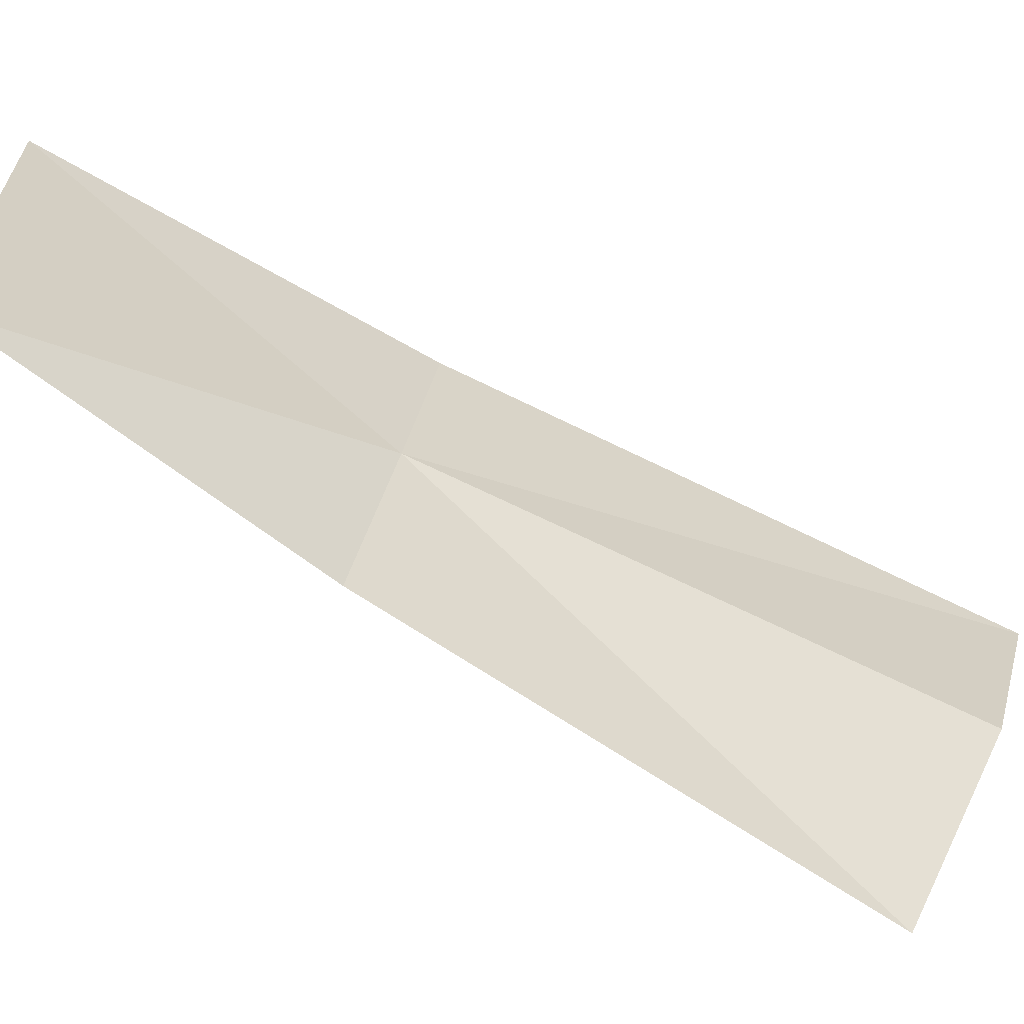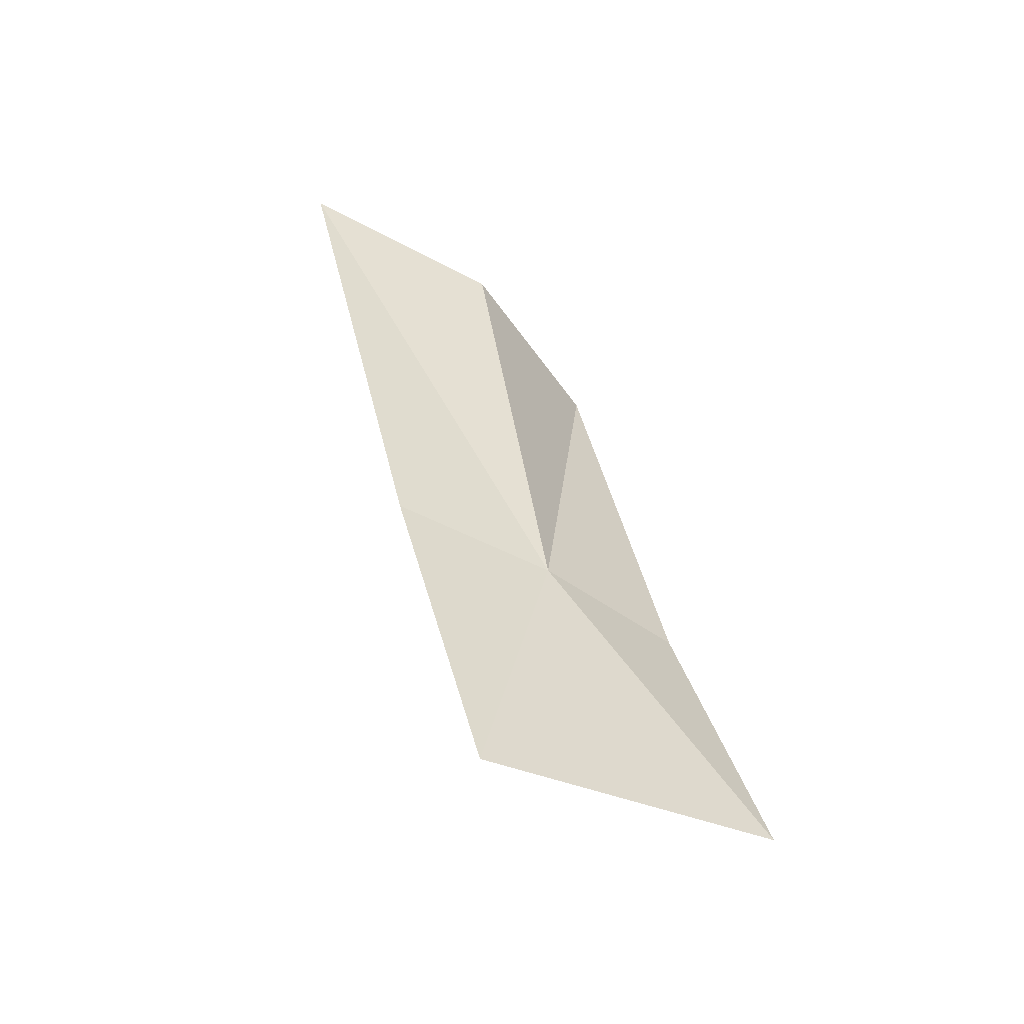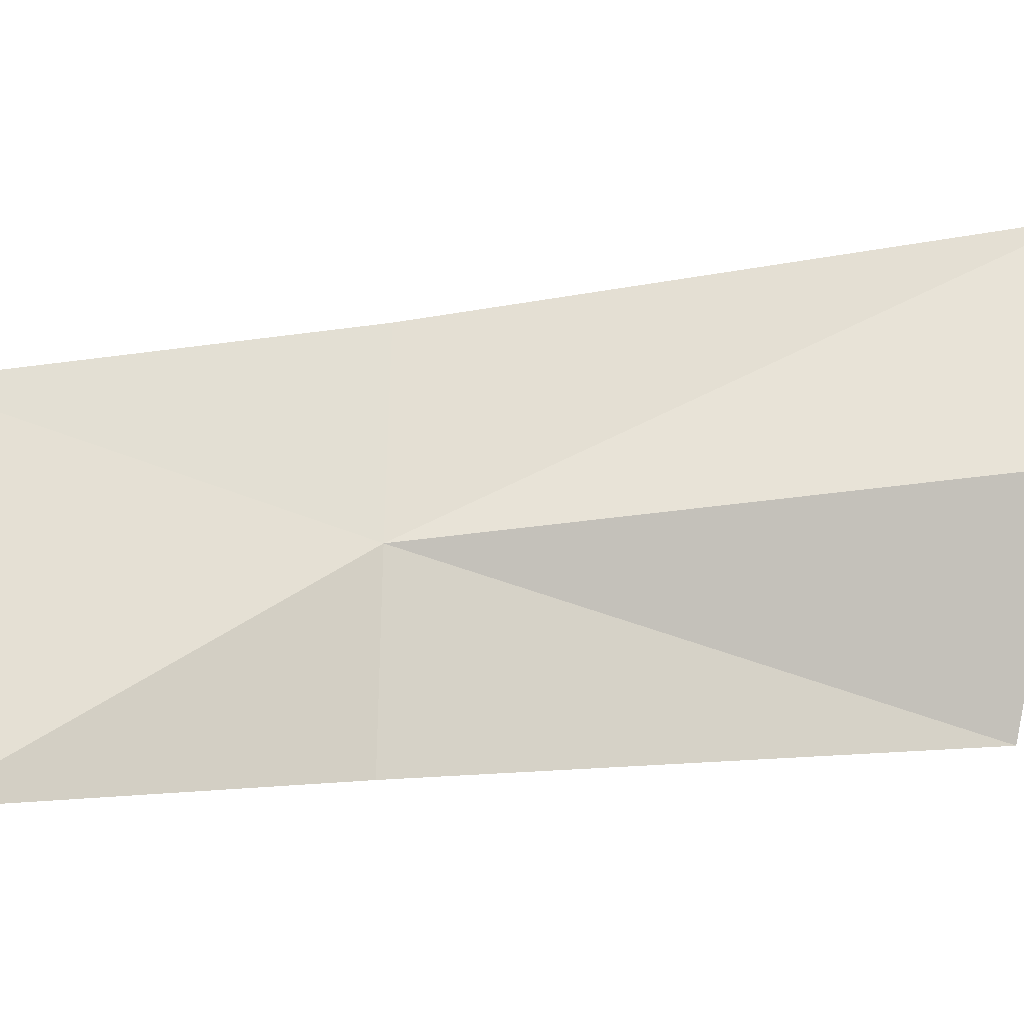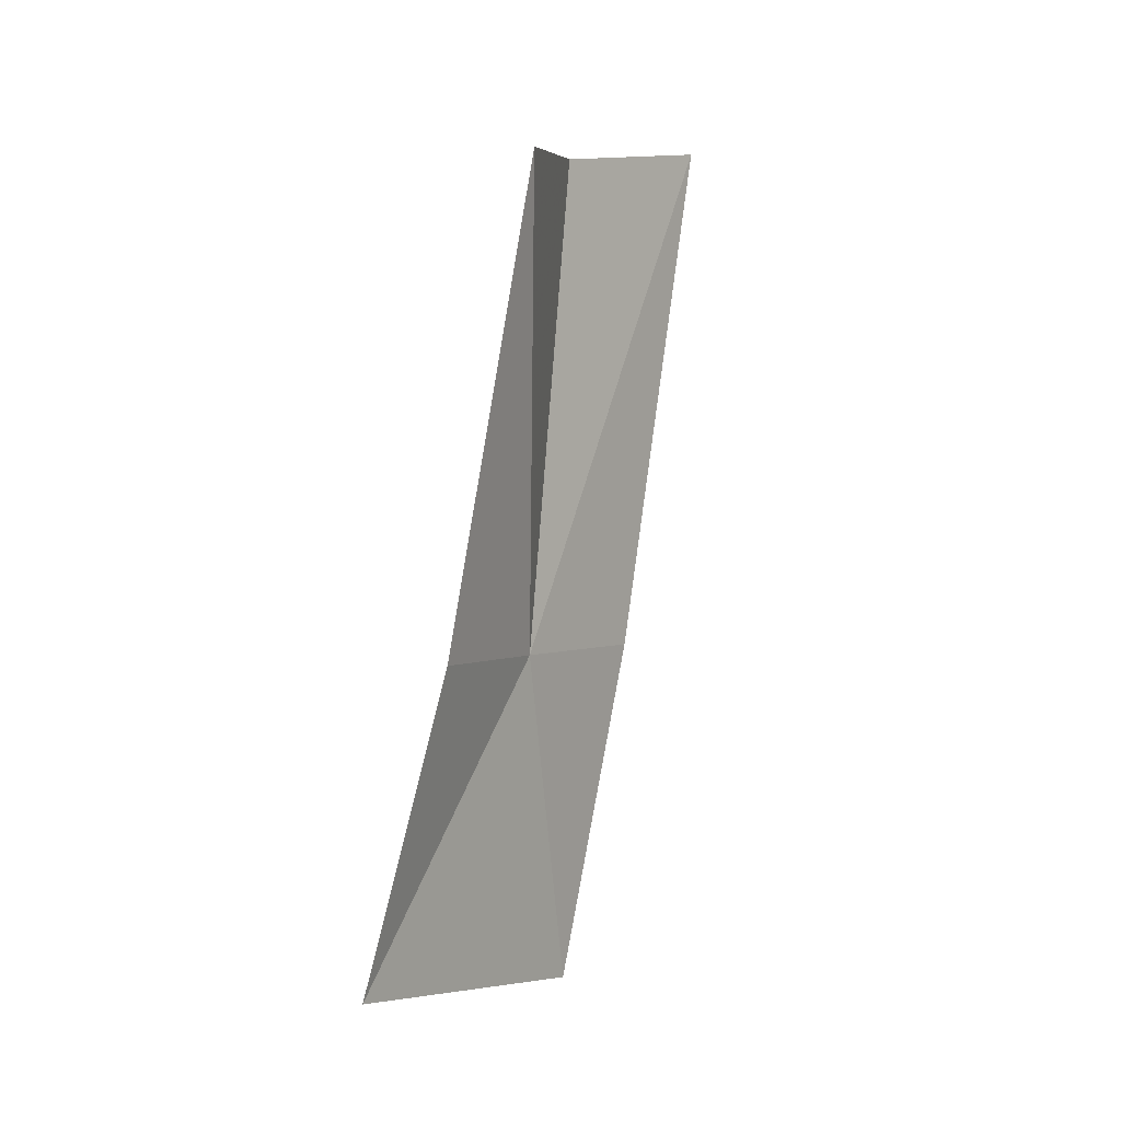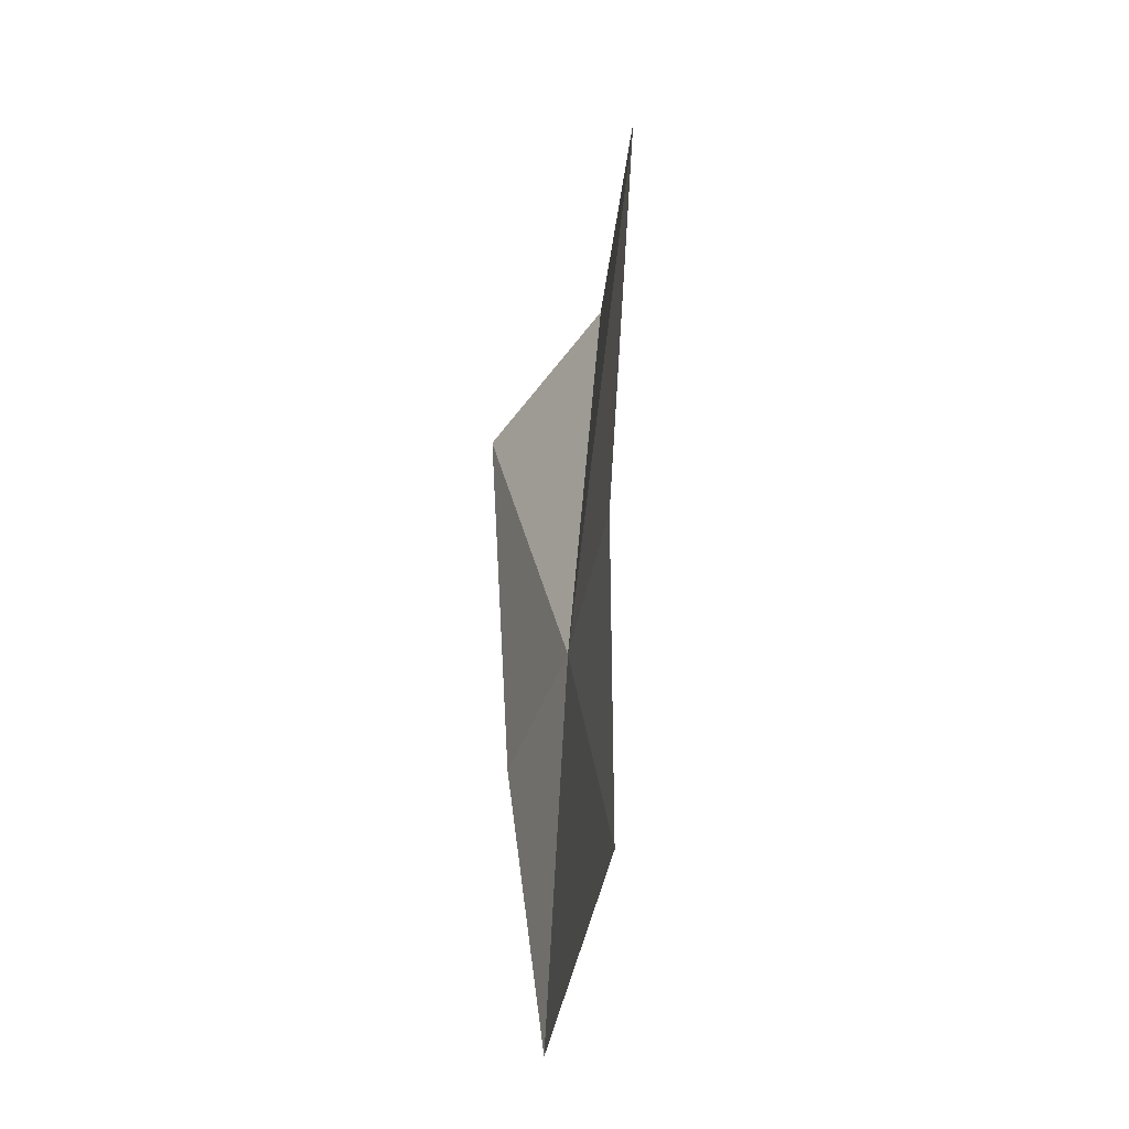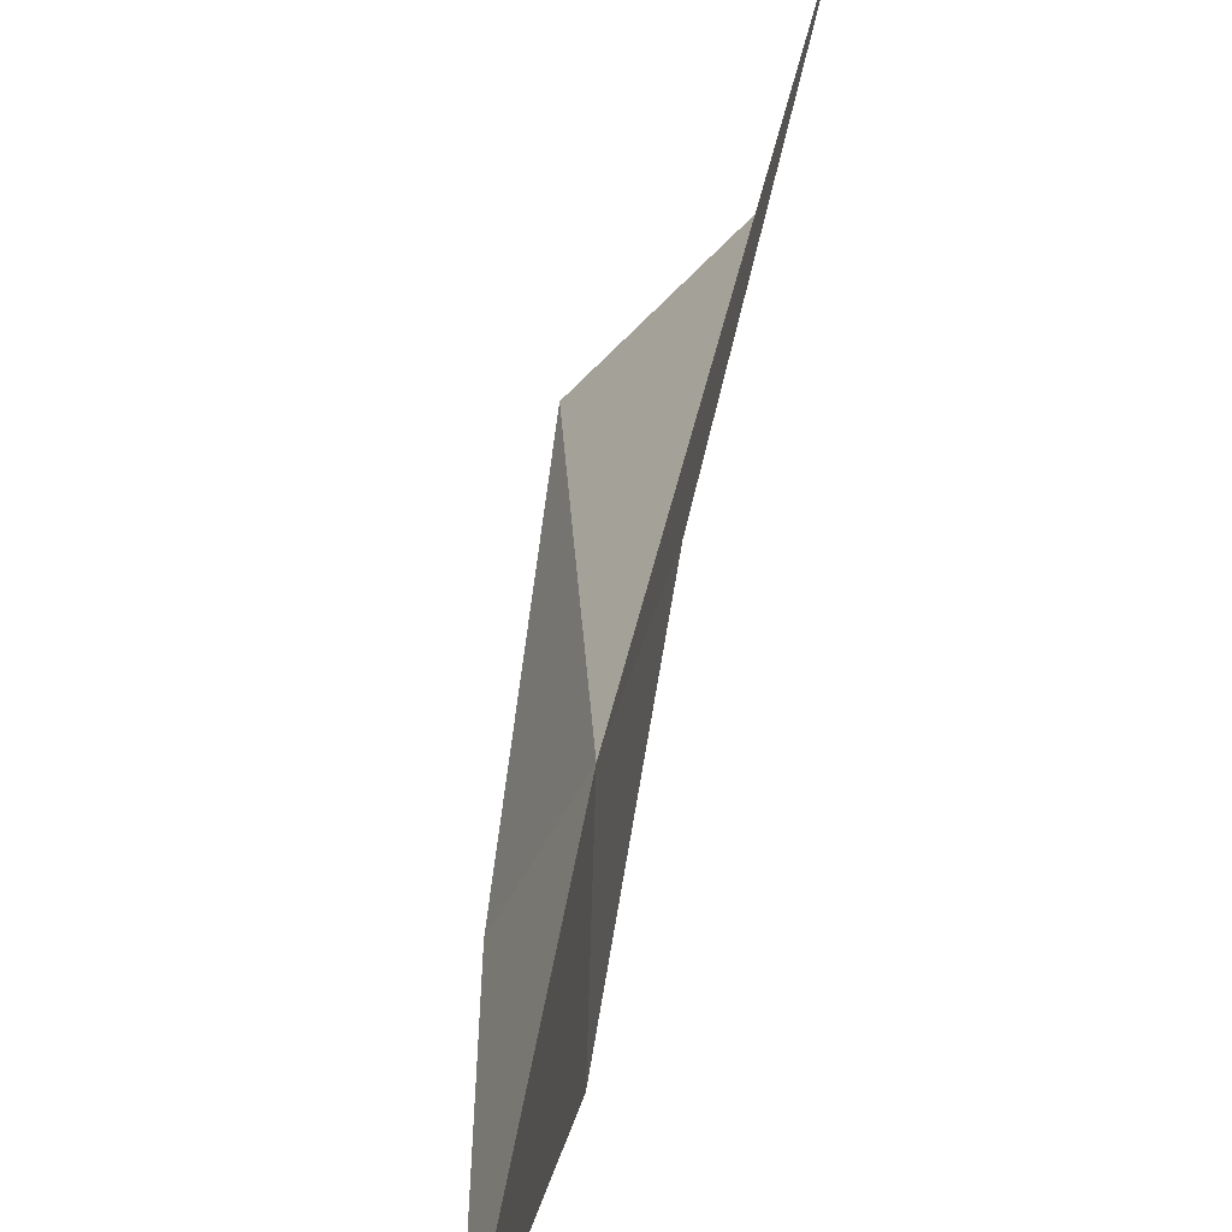
<metadata>
{"format":"obj","ext":"obj","renderer":"f3d","projection":"perspective","resolution":1024,"background":"white","views":[{"elev":-79.9,"azim":-121.6,"up":"+Y"},{"elev":-53.5,"azim":-103.3,"up":"+Z"},{"elev":-39.2,"azim":-97.3,"up":"+Y"},{"elev":3.1,"azim":50.3,"up":"+Z"},{"elev":-52.9,"azim":-176.1,"up":"+Z"},{"elev":37.2,"azim":-172.4,"up":"+Y"}]}
</metadata>
<code>
v -0.4237 -0.1116 -0.01982
v -0.428 -0.0973 0.005035
v -0.426 -0.1036 -0.01997
v -0.4258 -0.1074 0.003613
v -0.4219 -0.1222 -0.03401
v -0.4203 -0.1188 -0.01956
v -0.4257 -0.1079 -0.03599
v -0.4193 -0.1148 0.00277
f 1 2 3
f 1 4 2
f 1 5 6
f 1 6 8
f 1 7 5
f 1 3 7
f 1 8 4

</code>
